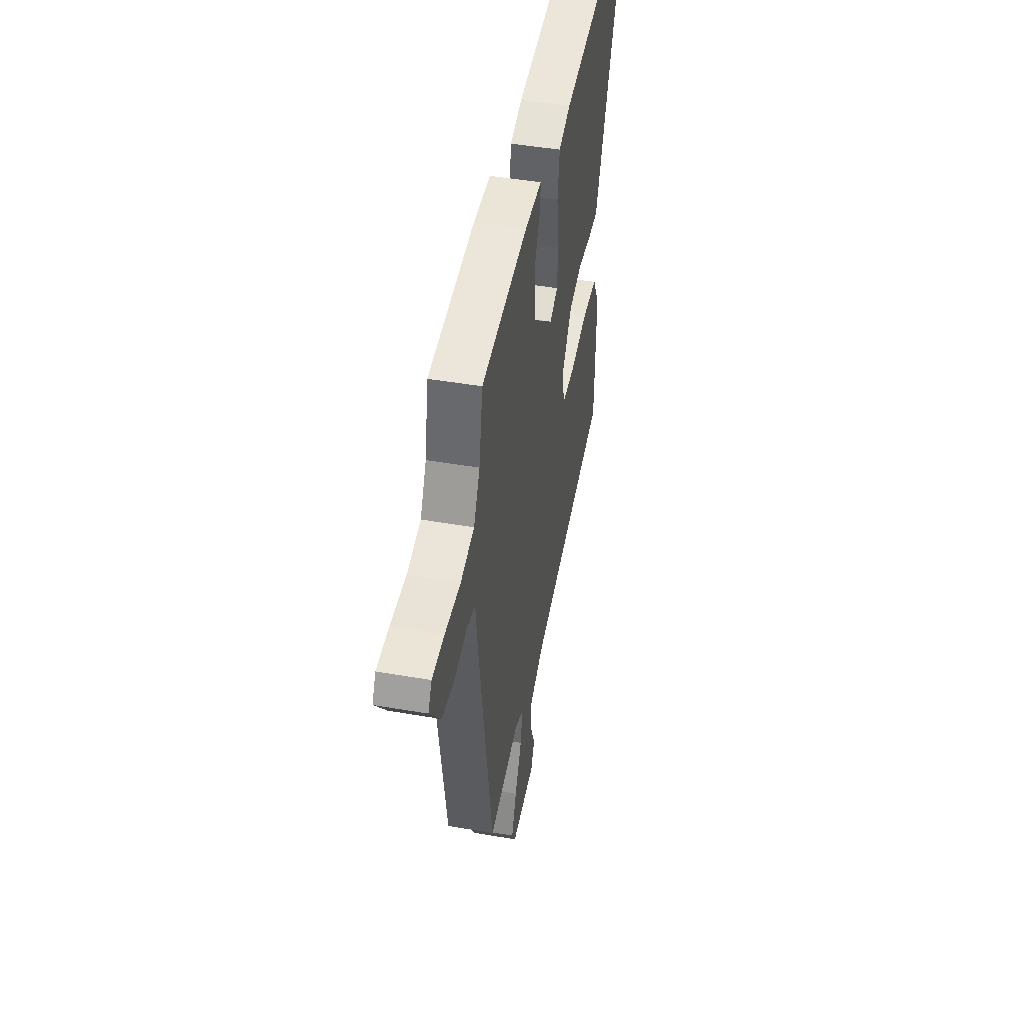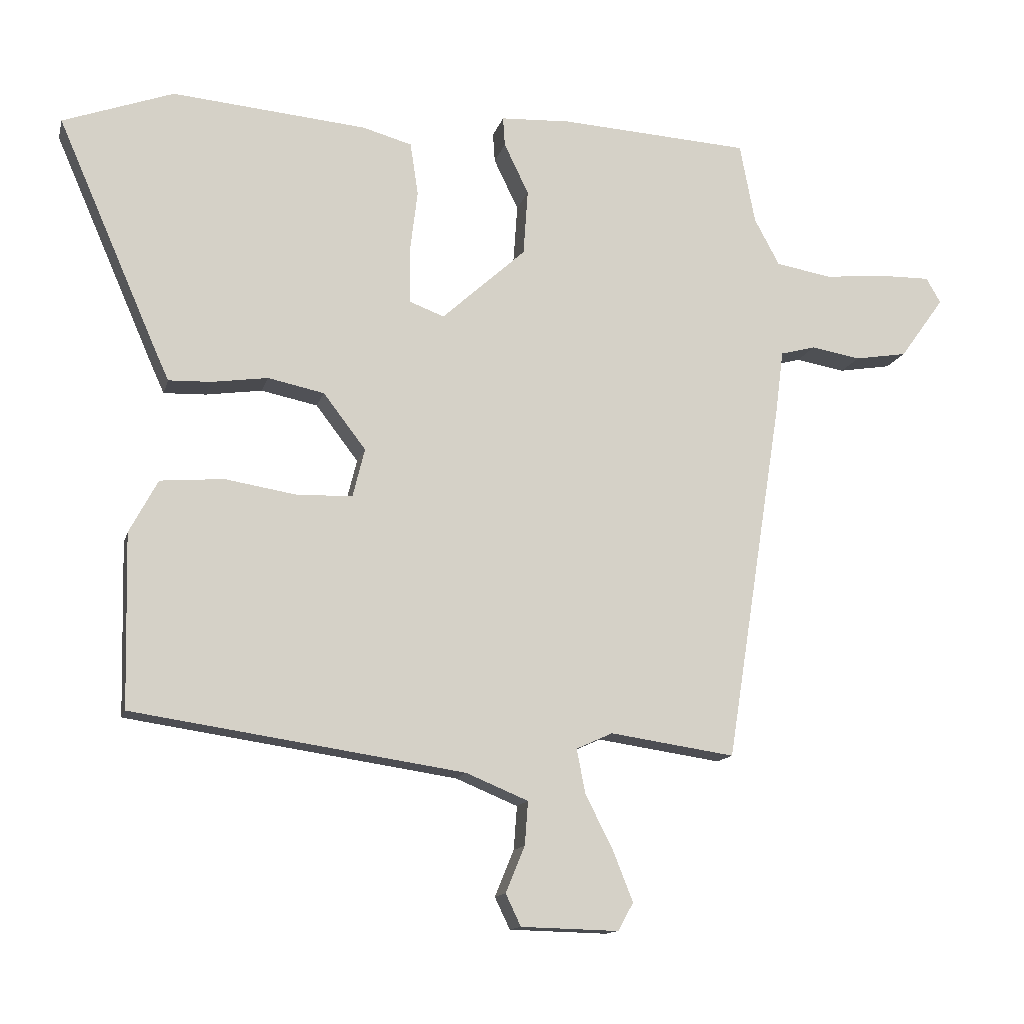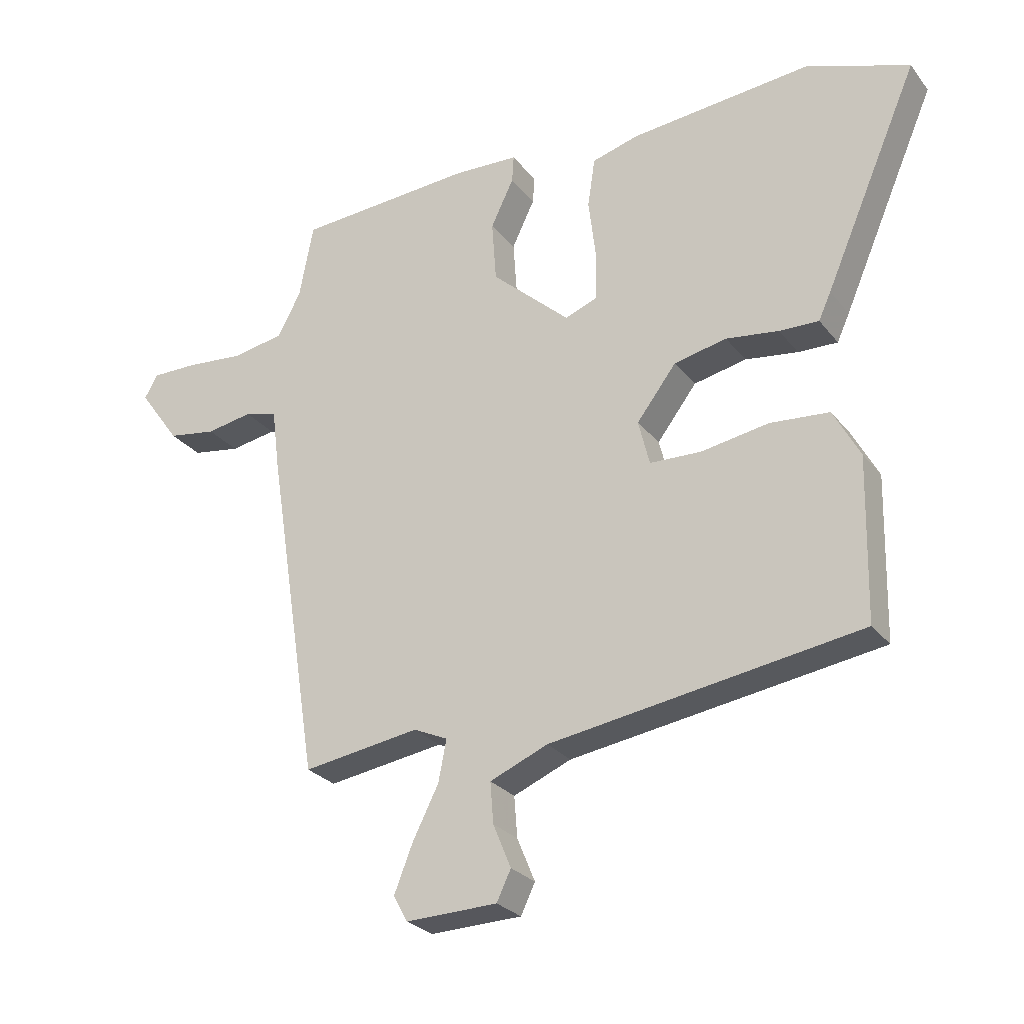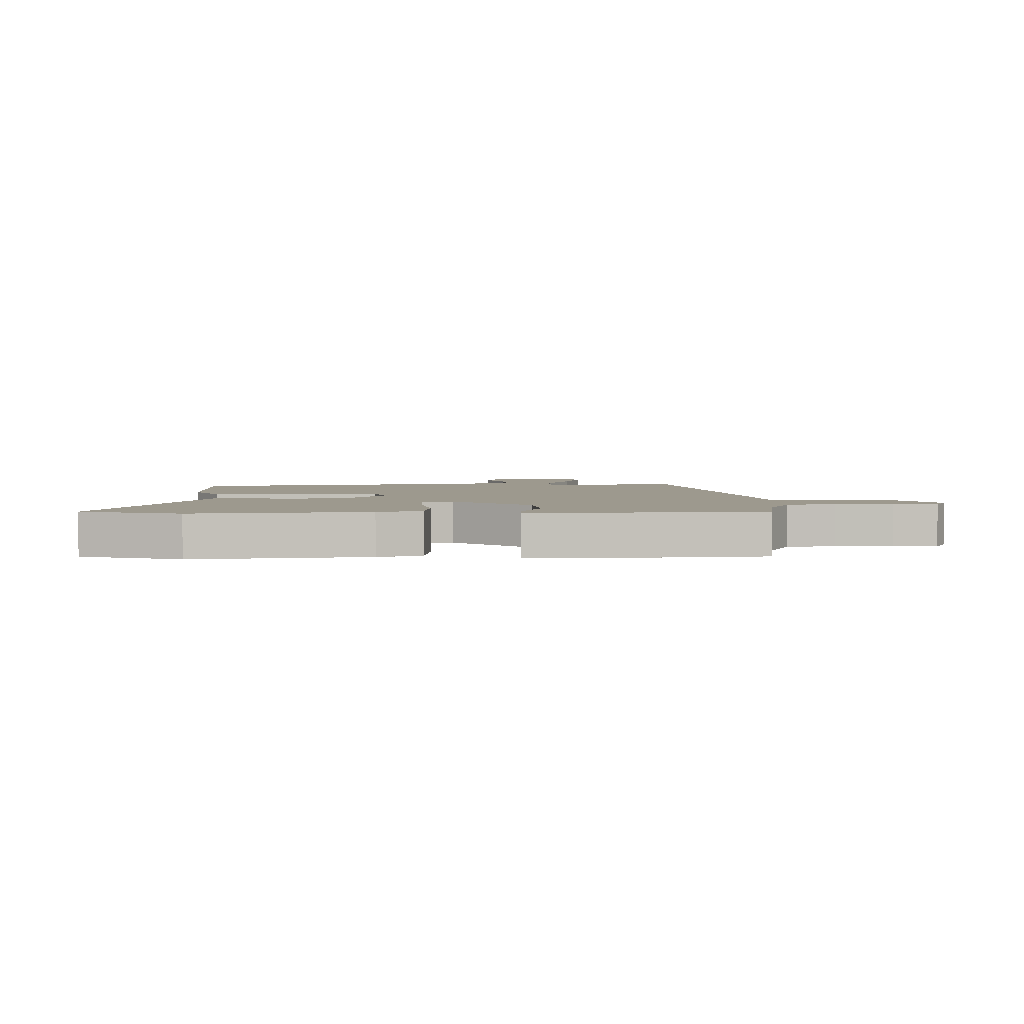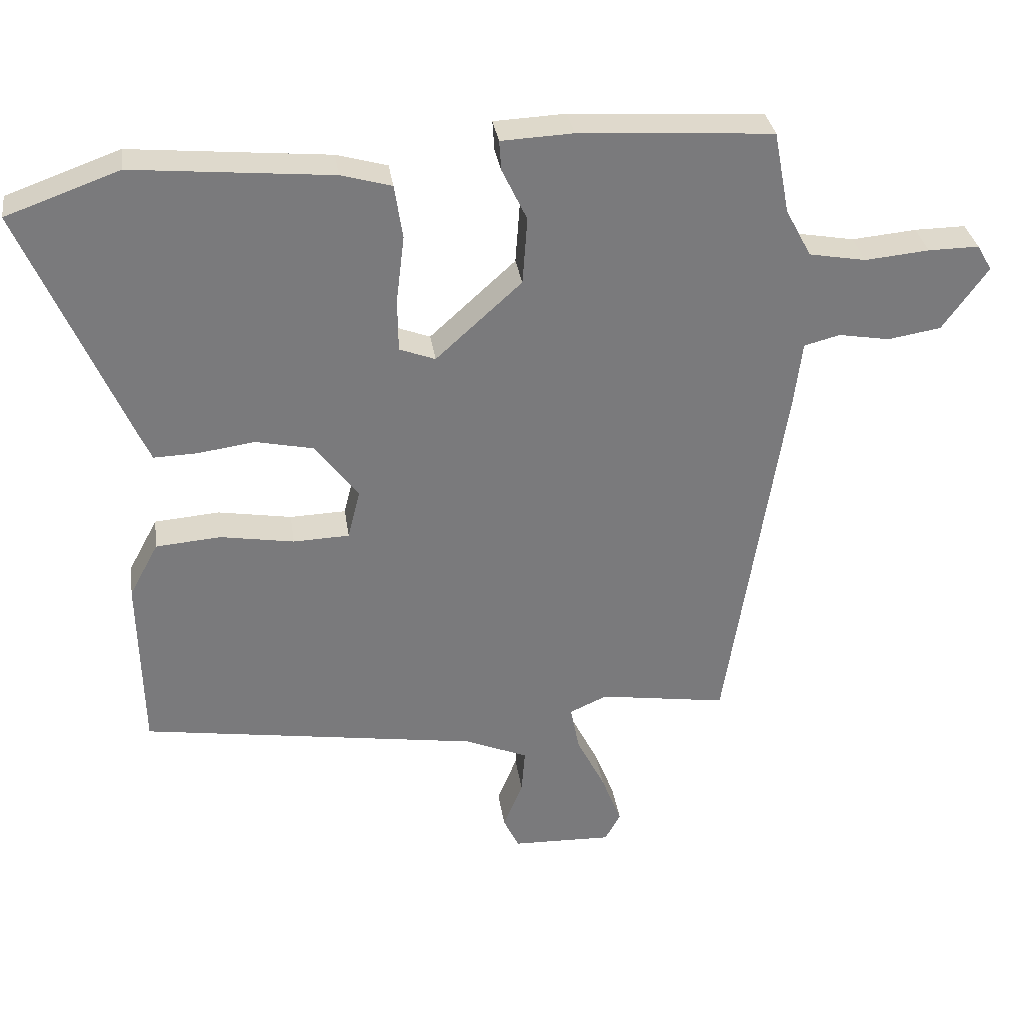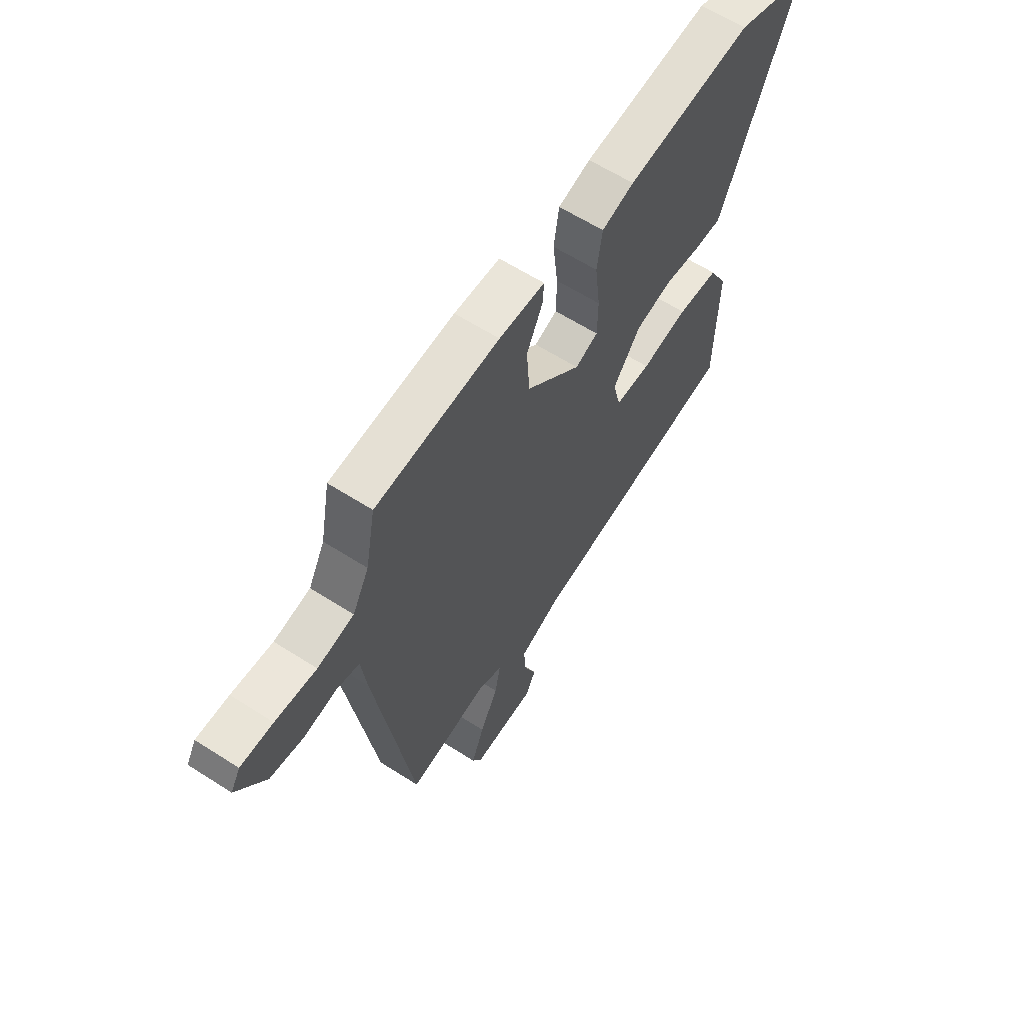
<metadata>
{"format":"obj","ext":"obj","renderer":"f3d","projection":"perspective","resolution":1024,"background":"white","views":[{"elev":46.5,"azim":101.1,"up":"+Z"},{"elev":-13.3,"azim":-13.5,"up":"+Z"},{"elev":-26.8,"azim":-150.5,"up":"+Z"},{"elev":3.3,"azim":-3.3,"up":"+Y"},{"elev":32.2,"azim":-8.2,"up":"+Z"},{"elev":61.7,"azim":123.1,"up":"+Z"}]}
</metadata>
<code>
v -0.517 0.07 -0.444
v -0.523 0.07 -0.182
v -0.48 0.07 -0.102
v -0.384 0.07 -0.094
v -0.275 0.07 -0.112
v -0.192 0.07 -0.109
v -0.174 0.07 -0.036
v -0.238 0.07 0.048
v -0.323 0.07 0.066
v -0.408 0.07 0.054
v -0.472 0.07 0.052
v -0.492 0.07 0.096
v -0.645 0.07 0.448
v -0.478 0.07 0.508
v -0.184 0.07 0.481
v -0.109 0.07 0.46
v -0.097 0.07 0.38
v -0.109 0.07 0.281
v -0.108 0.07 0.203
v -0.055 0.07 0.183
v 0.072 0.07 0.298
v 0.079 0.07 0.397
v 0.042 0.07 0.474
v 0.039 0.07 0.518
v 0.145 0.07 0.523
v 0.432 0.07 0.505
v 0.455 0.07 0.384
v 0.493 0.07 0.313
v 0.577 0.07 0.298
v 0.672 0.07 0.307
v 0.747 0.07 0.308
v 0.769 0.07 0.27
v 0.702 0.07 0.177
v 0.623 0.07 0.164
v 0.548 0.07 0.177
v 0.495 0.07 0.163
v 0.483 0.07 0.068
v 0.397 0.07 -0.481
v 0.208 0.07 -0.453
v 0.153 0.07 -0.478
v 0.166 0.07 -0.545
v 0.208 0.07 -0.628
v 0.238 0.07 -0.704
v 0.215 0.07 -0.746
v 0.067 0.07 -0.742
v 0.044 0.07 -0.694
v 0.073 0.07 -0.624
v 0.078 0.07 -0.558
v -0.016 0.07 -0.519
v -0.517 0 -0.444
v -0.523 0 -0.182
v -0.48 0 -0.102
v -0.384 0 -0.094
v -0.275 0 -0.112
v -0.192 0 -0.109
v -0.174 0 -0.036
v -0.238 0 0.048
v -0.323 0 0.066
v -0.408 0 0.054
v -0.472 0 0.052
v -0.492 0 0.096
v -0.645 0 0.448
v -0.478 0 0.508
v -0.184 0 0.481
v -0.109 0 0.46
v -0.097 0 0.38
v -0.109 0 0.281
v -0.108 0 0.203
v -0.055 0 0.183
v 0.072 0 0.298
v 0.079 0 0.397
v 0.042 0 0.474
v 0.039 0 0.518
v 0.145 0 0.523
v 0.432 0 0.505
v 0.455 0 0.384
v 0.493 0 0.313
v 0.577 0 0.298
v 0.672 0 0.307
v 0.747 0 0.308
v 0.769 0 0.27
v 0.702 0 0.177
v 0.623 0 0.164
v 0.548 0 0.177
v 0.495 0 0.163
v 0.483 0 0.068
v 0.397 0 -0.481
v 0.208 0 -0.453
v 0.153 0 -0.478
v 0.166 0 -0.545
v 0.208 0 -0.628
v 0.238 0 -0.704
v 0.215 0 -0.746
v 0.067 0 -0.742
v 0.044 0 -0.694
v 0.073 0 -0.624
v 0.078 0 -0.558
v -0.016 0 -0.519
f 45 46 47
f 44 45 47
f 43 44 47
f 42 43 47
f 41 42 47
f 40 41 47 48
f 36 37 38 39
f 36 39 40
f 33 34 35
f 32 33 35
f 31 32 35
f 30 31 35
f 29 30 35
f 28 29 35 36
f 40 48 49
f 36 40 49
f 28 36 49
f 27 28 49
f 25 26 27
f 24 25 27
f 23 24 27
f 22 23 27
f 16 17 18
f 15 16 18
f 14 15 18
f 13 14 18
f 12 13 18
f 11 12 18
f 10 11 18
f 9 10 18
f 8 9 18 19
f 7 8 19 20
f 3 4 5
f 2 3 5
f 1 2 5
f 49 1 5
f 49 5 6
f 7 20 21
f 6 7 21
f 49 6 21
f 27 49 21
f 21 22 27
f 96 95 94
f 96 94 93
f 96 93 92
f 96 92 91
f 96 91 90
f 97 96 90 89
f 88 87 86 85
f 89 88 85
f 84 83 82
f 84 82 81
f 84 81 80
f 84 80 79
f 84 79 78
f 85 84 78 77
f 98 97 89
f 98 89 85
f 98 85 77
f 98 77 76
f 76 75 74
f 76 74 73
f 76 73 72
f 76 72 71
f 67 66 65
f 67 65 64
f 67 64 63
f 67 63 62
f 67 62 61
f 67 61 60
f 67 60 59
f 67 59 58
f 68 67 58 57
f 69 68 57 56
f 54 53 52
f 54 52 51
f 54 51 50
f 54 50 98
f 55 54 98
f 70 69 56
f 70 56 55
f 70 55 98
f 70 98 76
f 76 71 70
f 1 50 51 2
f 2 51 52 3
f 3 52 53 4
f 4 53 54 5
f 5 54 55 6
f 6 55 56 7
f 7 56 57 8
f 8 57 58 9
f 9 58 59 10
f 10 59 60 11
f 11 60 61 12
f 12 61 62 13
f 13 62 63 14
f 14 63 64 15
f 15 64 65 16
f 16 65 66 17
f 17 66 67 18
f 18 67 68 19
f 19 68 69 20
f 20 69 70 21
f 21 70 71 22
f 22 71 72 23
f 23 72 73 24
f 24 73 74 25
f 25 74 75 26
f 26 75 76 27
f 27 76 77 28
f 28 77 78 29
f 29 78 79 30
f 30 79 80 31
f 31 80 81 32
f 32 81 82 33
f 33 82 83 34
f 34 83 84 35
f 35 84 85 36
f 36 85 86 37
f 37 86 87 38
f 38 87 88 39
f 39 88 89 40
f 40 89 90 41
f 41 90 91 42
f 42 91 92 43
f 43 92 93 44
f 44 93 94 45
f 45 94 95 46
f 46 95 96 47
f 47 96 97 48
f 48 97 98 49
f 49 98 50 1

</code>
